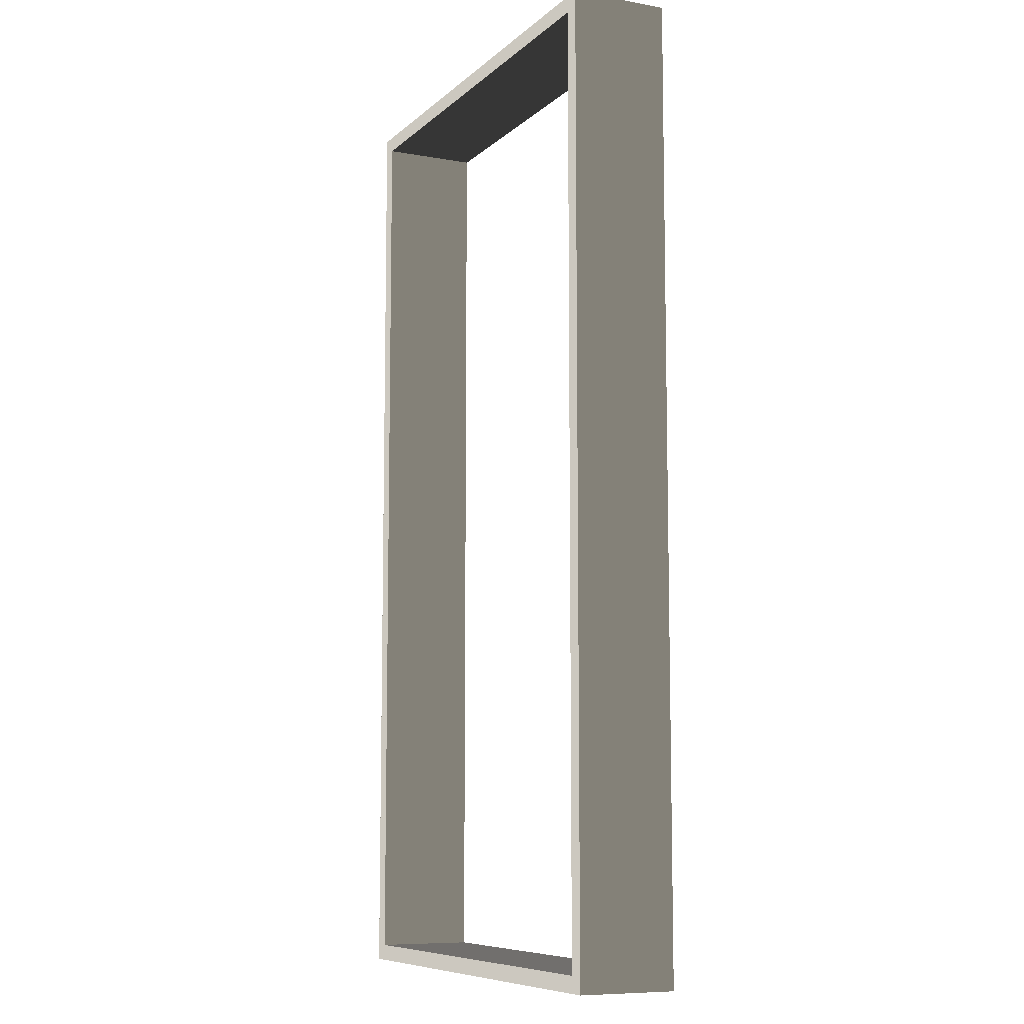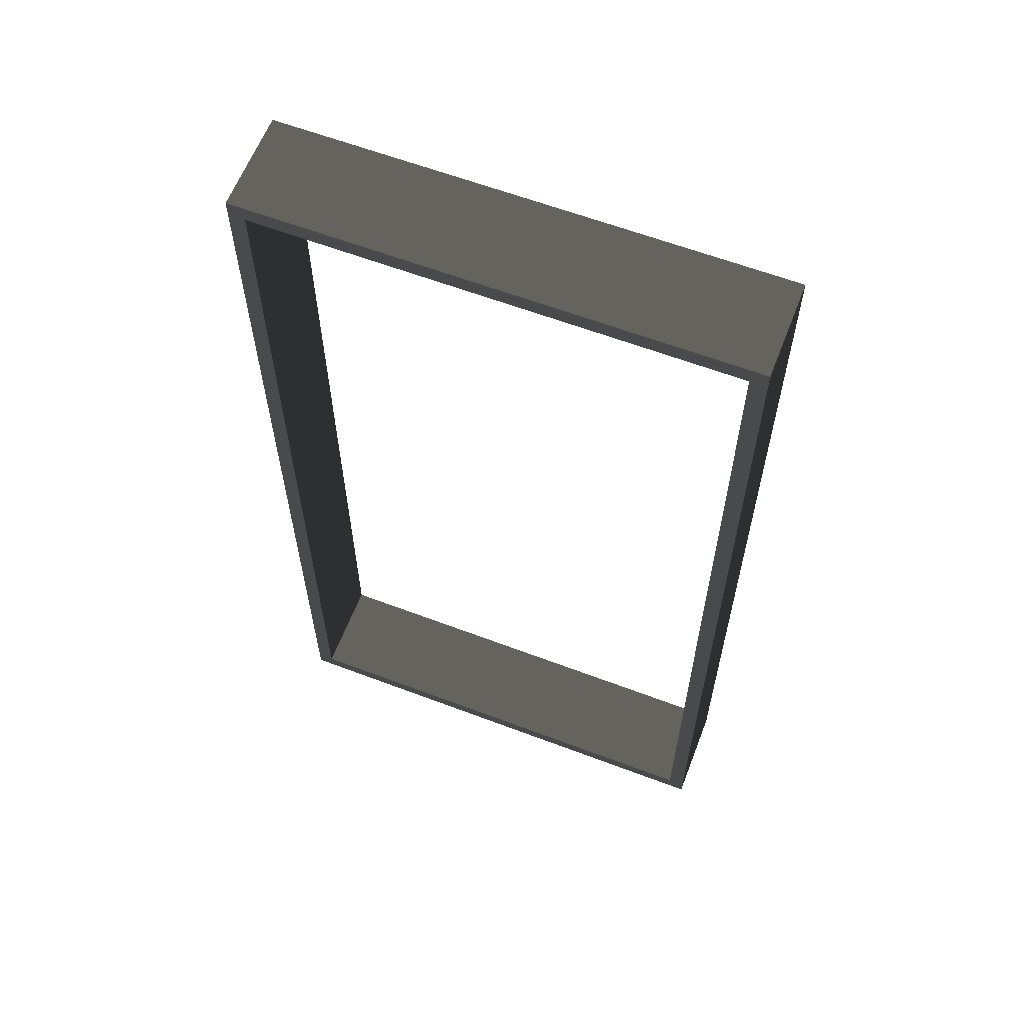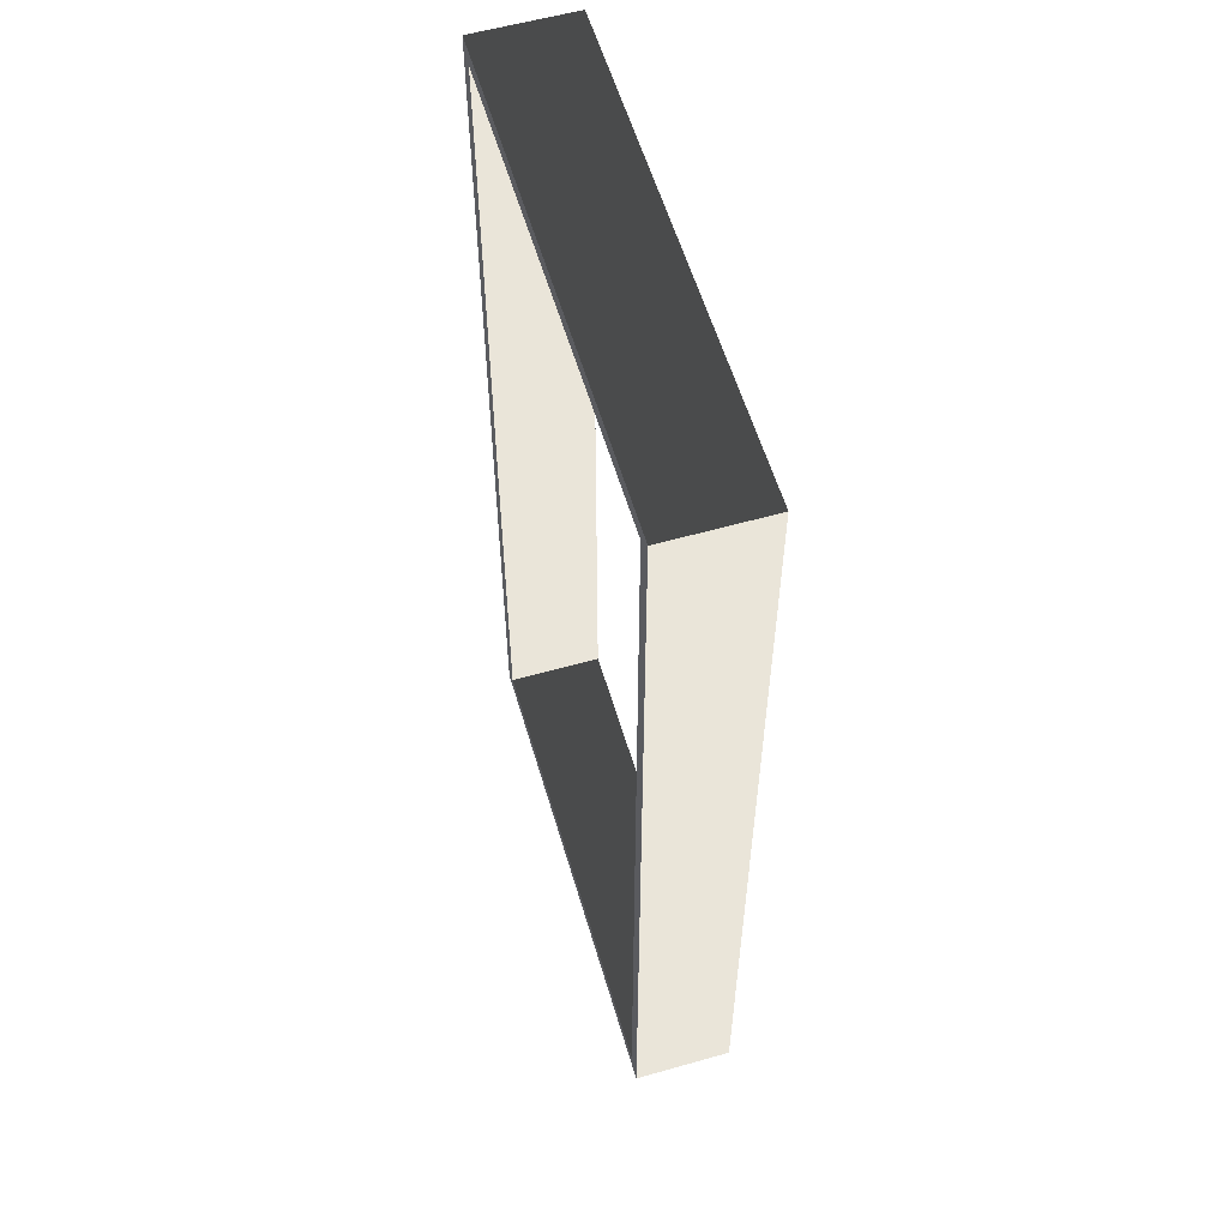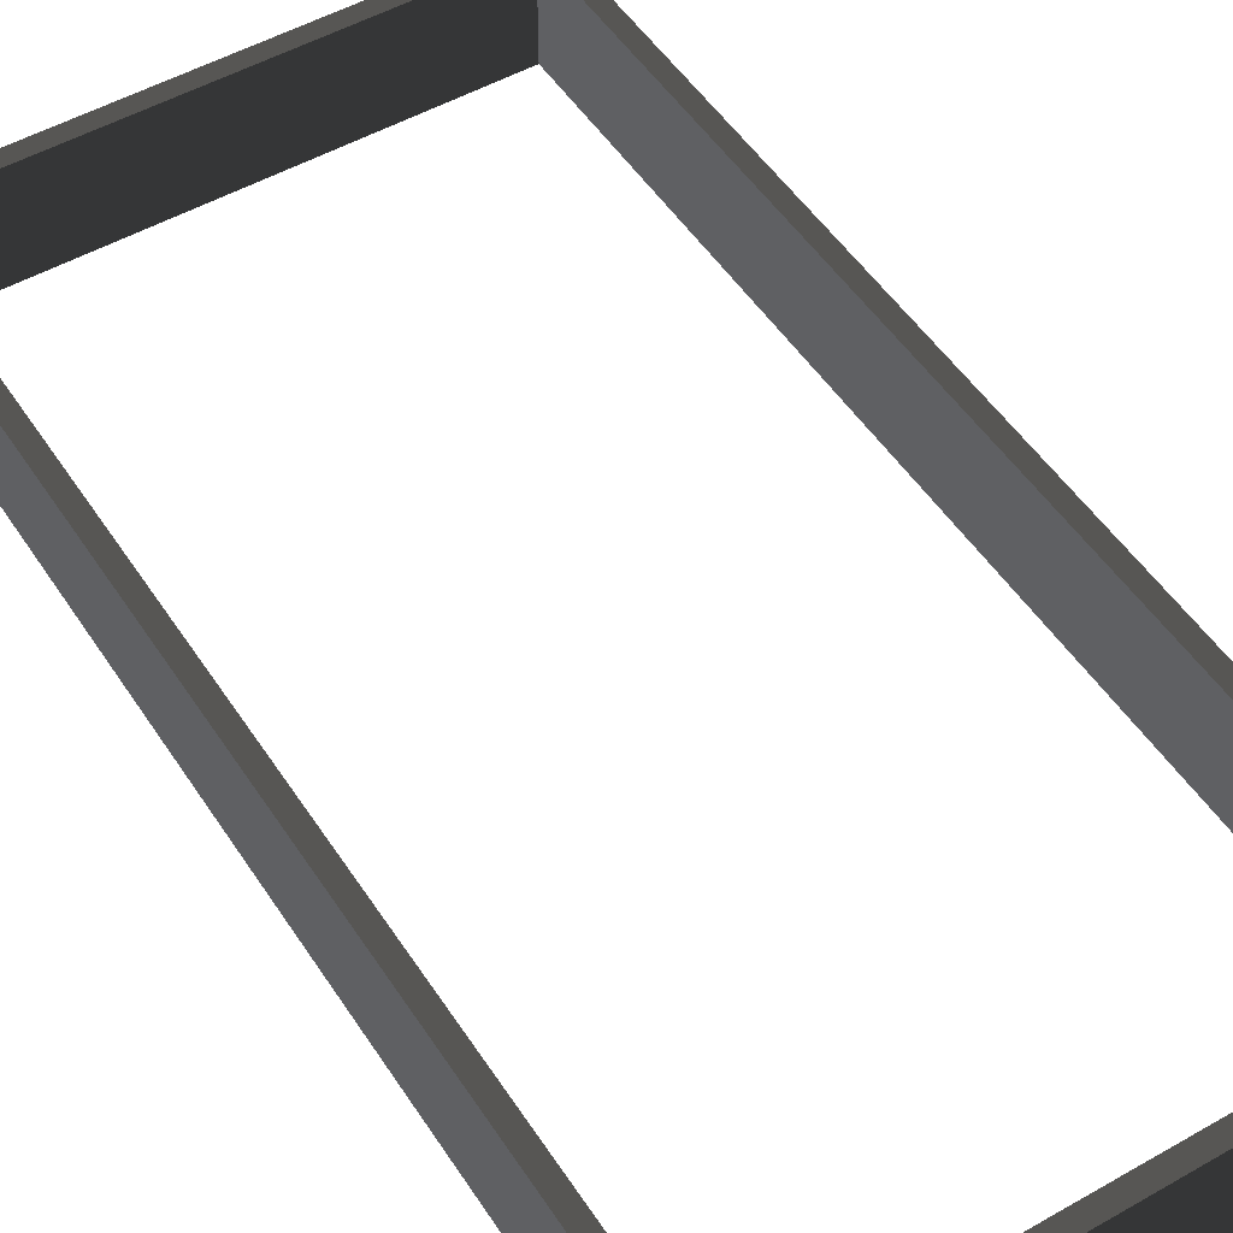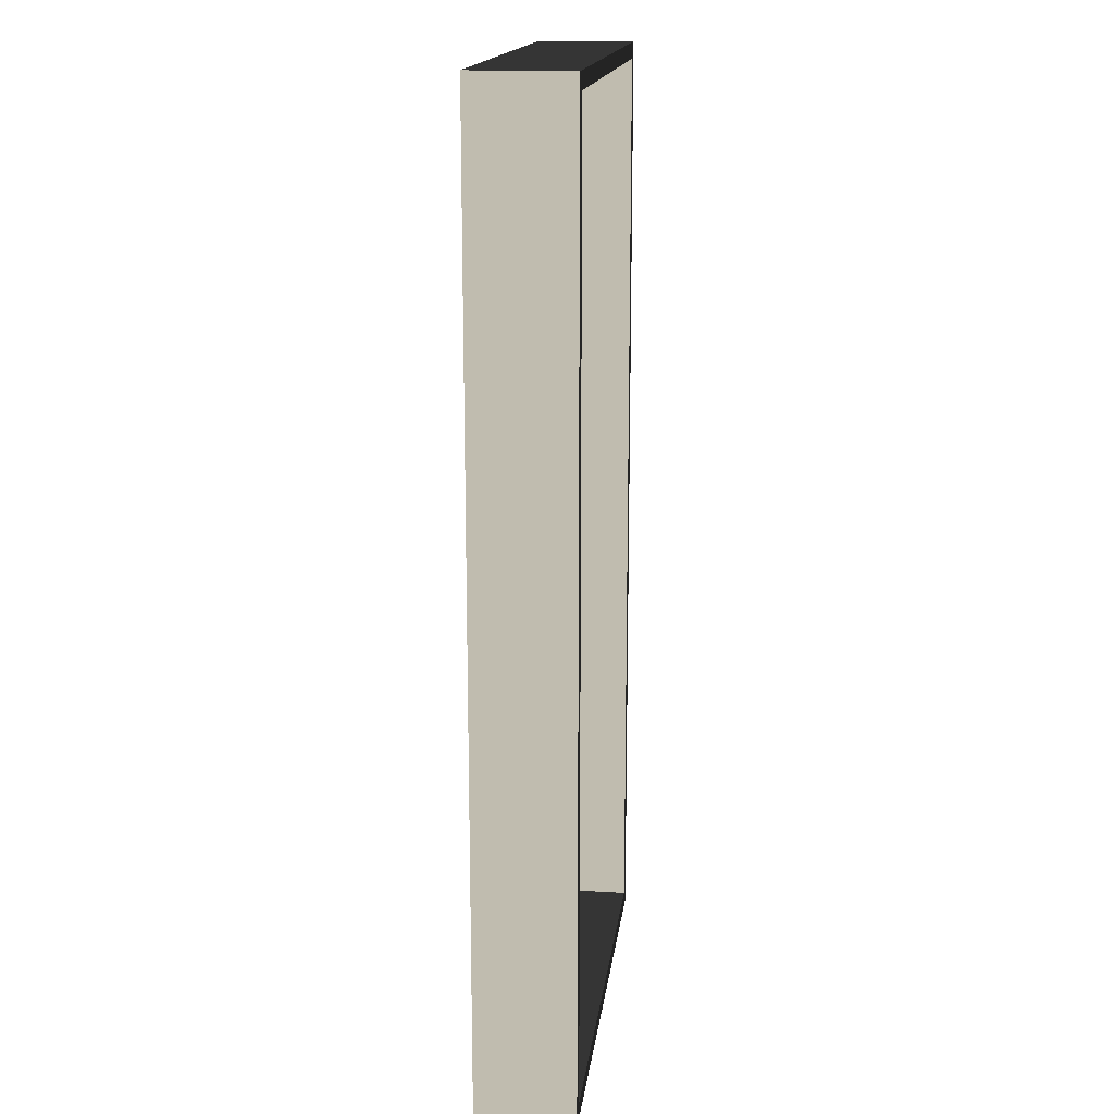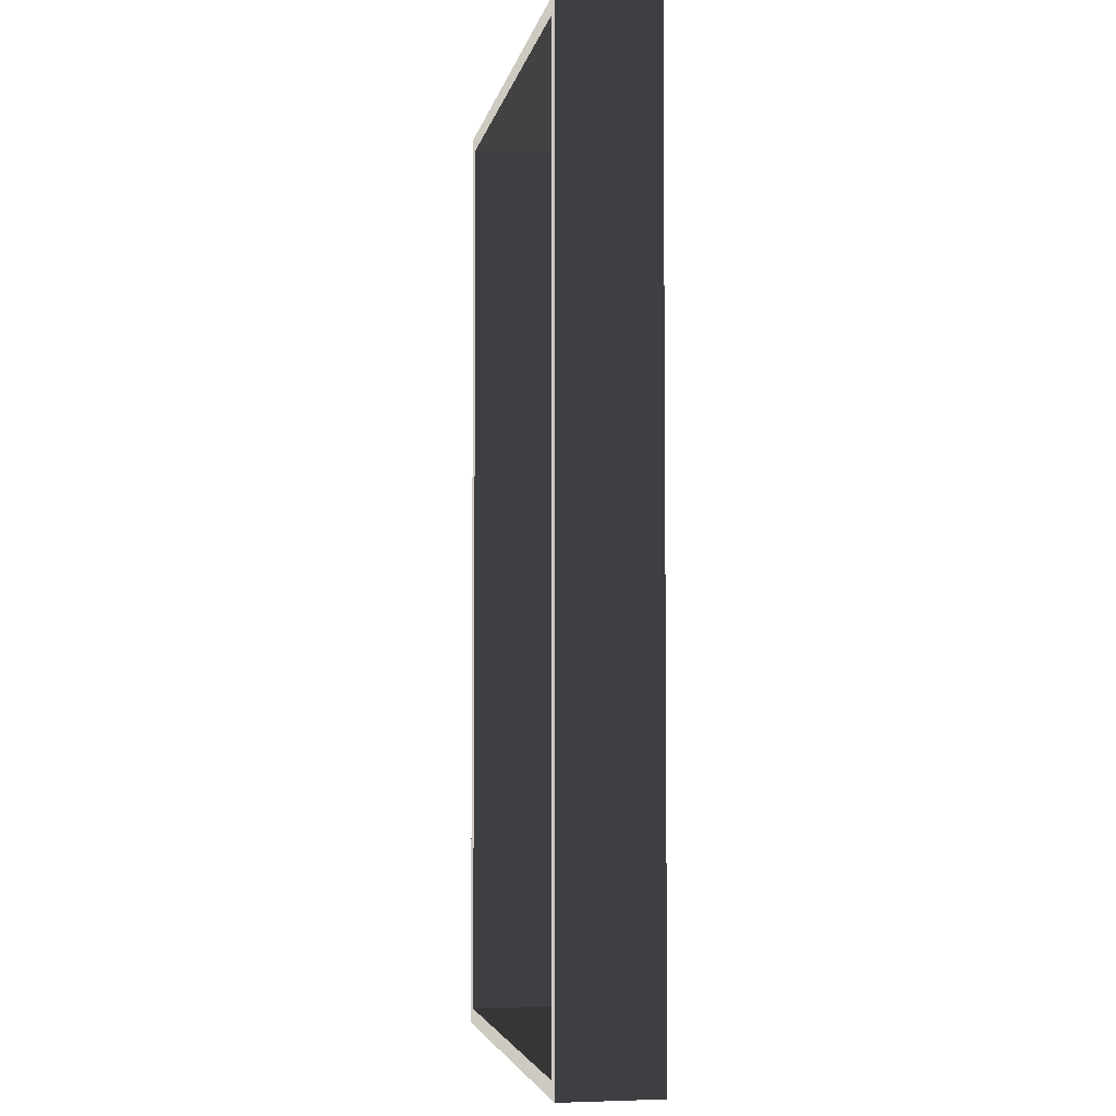
<metadata>
{"format":"obj","ext":"obj","renderer":"f3d","projection":"perspective","resolution":1024,"background":"white","views":[{"elev":-8.6,"azim":-115.6,"up":"+Z"},{"elev":61.6,"azim":21.1,"up":"+Z"},{"elev":57.8,"azim":-106.4,"up":"+Z"},{"elev":50.6,"azim":148.0,"up":"+Y"},{"elev":16.3,"azim":-83.0,"up":"+Z"},{"elev":-4.3,"azim":79.4,"up":"+Z"}]}
</metadata>
<code>
v -1.386e-06 -0.0762 0.7481
v -1.386e-06 0.0762 0.7481
v -1.565e-06 0.0762 -0.7481
v -1.565e-06 -0.0762 -0.7481
v -0.7646 0.0762 -0.7481
v -0.7646 -0.0762 -0.7481
v -1.565e-06 -0.0762 -0.7481
v -1.565e-06 0.0762 -0.7481
v -0.7646 -0.0762 0.7481
v -0.7646 0.0762 0.7481
v -1.386e-06 0.0762 0.7481
v -1.386e-06 -0.0762 0.7481
v -0.7646 -0.0762 -0.7481
v -0.7646 0.0762 -0.7481
v -0.7646 0.0762 0.7481
v -0.7646 -0.0762 0.7481
v -1.386e-06 0.0762 0.7481
v -0.0254 0.0762 0.7227
v -0.0254 0.0762 -0.7227
v -1.565e-06 0.0762 -0.7481
v -1.565e-06 0.0762 -0.7481
v -0.0254 0.0762 -0.7227
v -0.7392 0.0762 -0.7227
v -0.7646 0.0762 -0.7481
v -0.7646 0.0762 -0.7481
v -0.7392 0.0762 -0.7227
v -0.7392 0.0762 0.7227
v -0.7646 0.0762 0.7481
v -0.7646 0.0762 0.7481
v -0.7392 0.0762 0.7227
v -0.0254 0.0762 0.7227
v -1.386e-06 0.0762 0.7481
v -1.565e-06 -0.0762 -0.7481
v -0.0254 -0.0762 -0.7227
v -0.0254 -0.0762 0.7227
v -1.386e-06 -0.0762 0.7481
v -1.386e-06 -0.0762 0.7481
v -0.0254 -0.0762 0.7227
v -0.7392 -0.0762 0.7227
v -0.7646 -0.0762 0.7481
v -0.7646 -0.0762 0.7481
v -0.7392 -0.0762 0.7227
v -0.7392 -0.0762 -0.7227
v -0.7646 -0.0762 -0.7481
v -0.7646 -0.0762 -0.7481
v -0.7392 -0.0762 -0.7227
v -0.0254 -0.0762 -0.7227
v -1.565e-06 -0.0762 -0.7481
v -0.0254 0.0762 -0.7227
v -0.0254 -0.0762 -0.7227
v -0.7392 -0.0762 -0.7227
v -0.7392 0.0762 -0.7227
v -0.7392 0.0762 -0.7227
v -0.7392 -0.0762 -0.7227
v -0.7392 -0.0762 0.7227
v -0.7392 0.0762 0.7227
v -0.7392 0.0762 0.7227
v -0.7392 -0.0762 0.7227
v -0.0254 -0.0762 0.7227
v -0.0254 0.0762 0.7227
v -0.0254 0.0762 0.7227
v -0.0254 -0.0762 0.7227
v -0.0254 -0.0762 -0.7227
v -0.0254 0.0762 -0.7227
g WinOpenFrame_A002_1916_27
f 1 3 2
f 1 4 3
f 5 7 6
f 5 8 7
f 9 11 10
f 9 12 11
f 13 15 14
f 13 16 15
f 17 19 18
f 17 20 19
f 21 23 22
f 21 24 23
f 25 27 26
f 25 28 27
f 29 31 30
f 29 32 31
f 33 35 34
f 33 36 35
f 37 39 38
f 37 40 39
f 41 43 42
f 41 44 43
f 45 47 46
f 45 48 47
f 49 51 50
f 49 52 51
f 53 55 54
f 53 56 55
f 57 59 58
f 57 60 59
f 61 63 62
f 61 64 63

</code>
